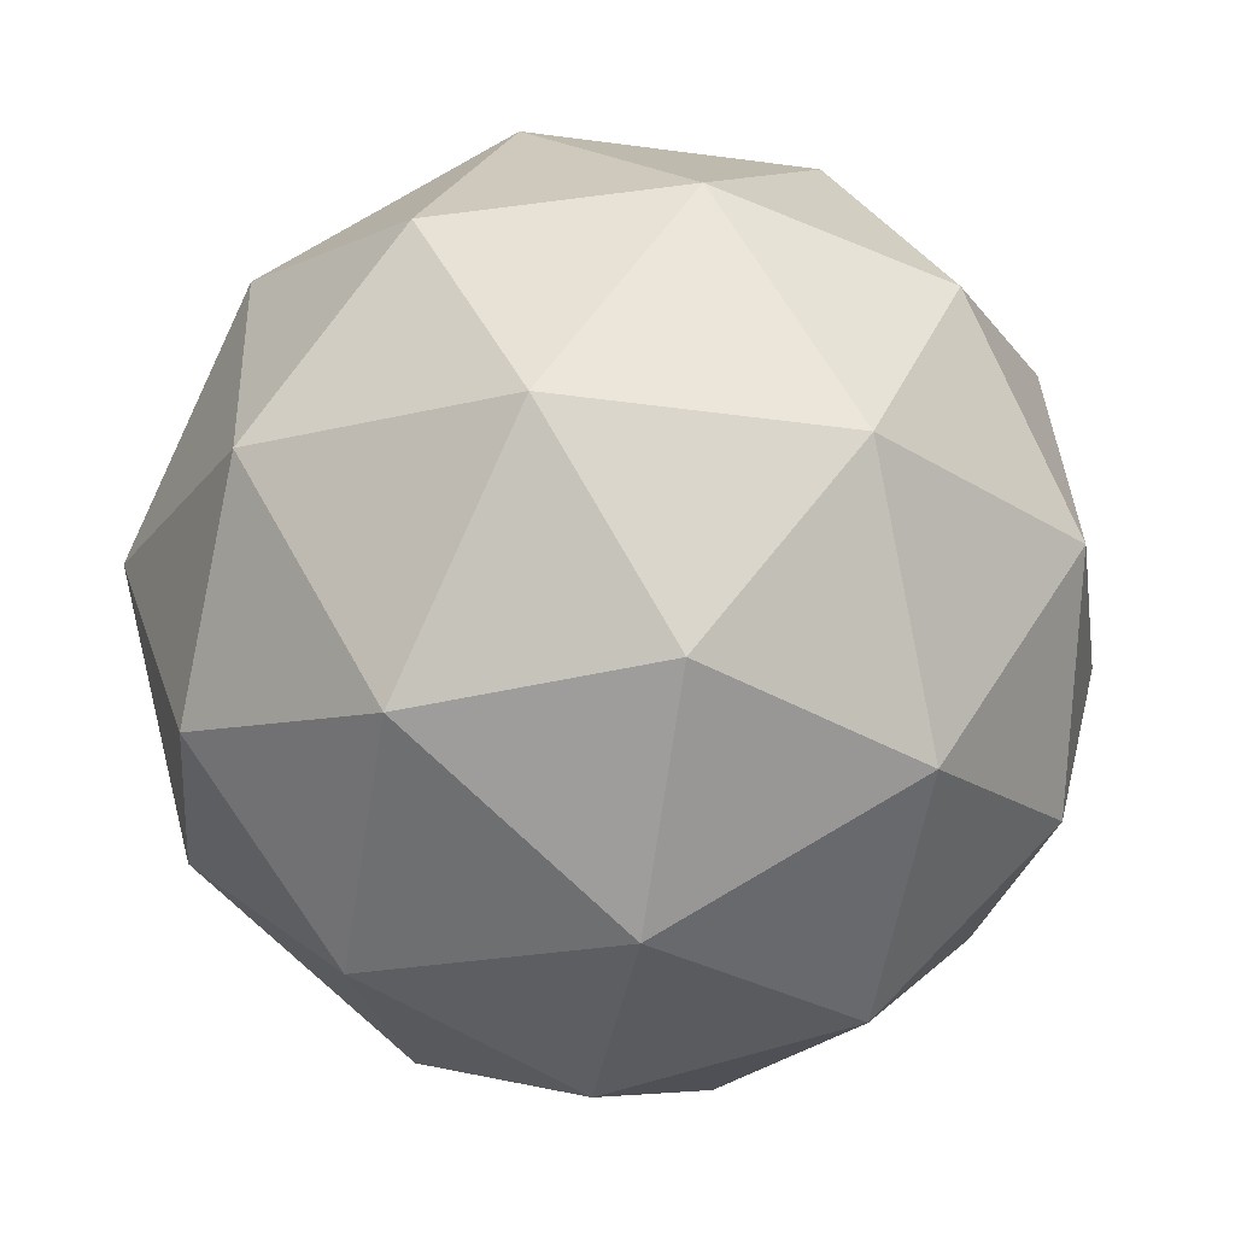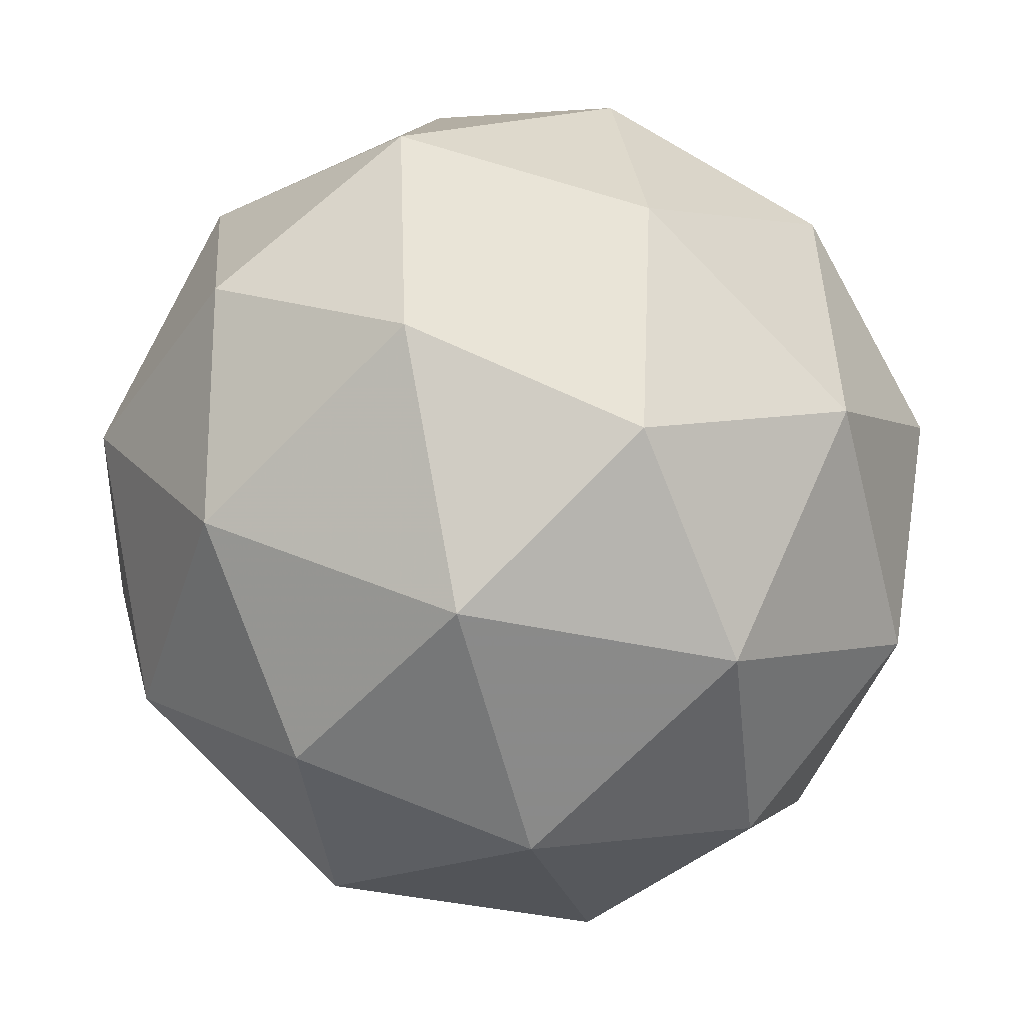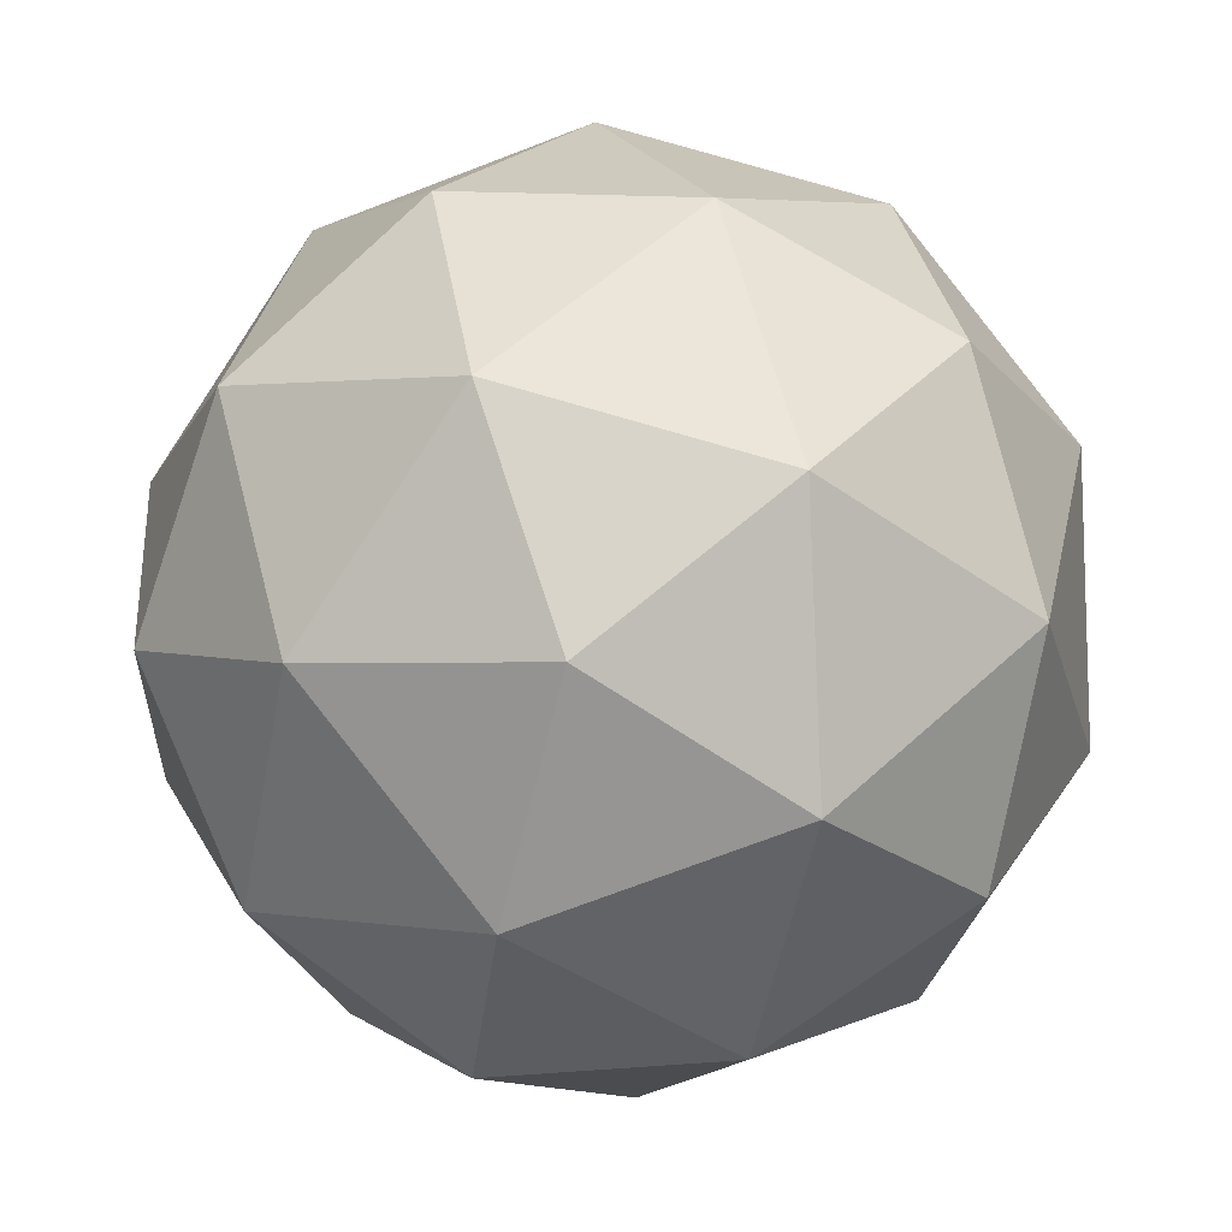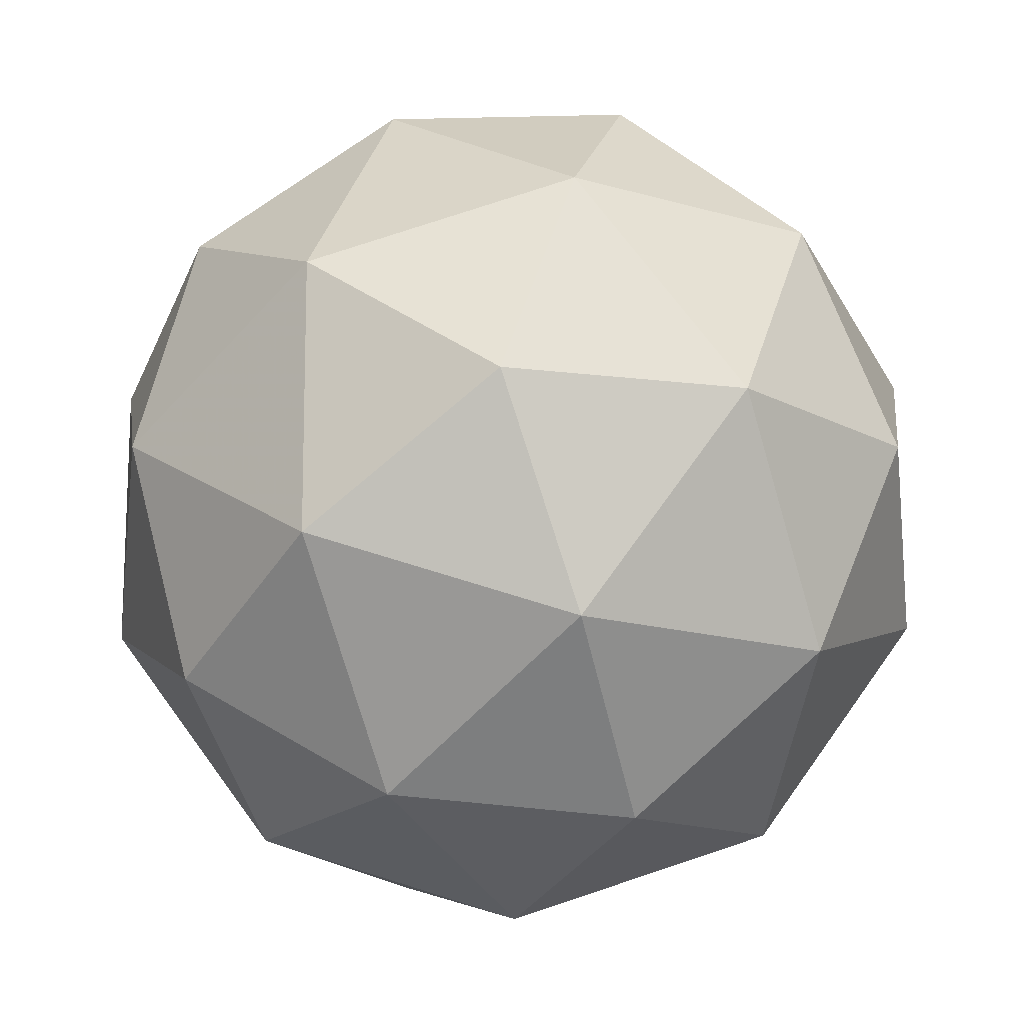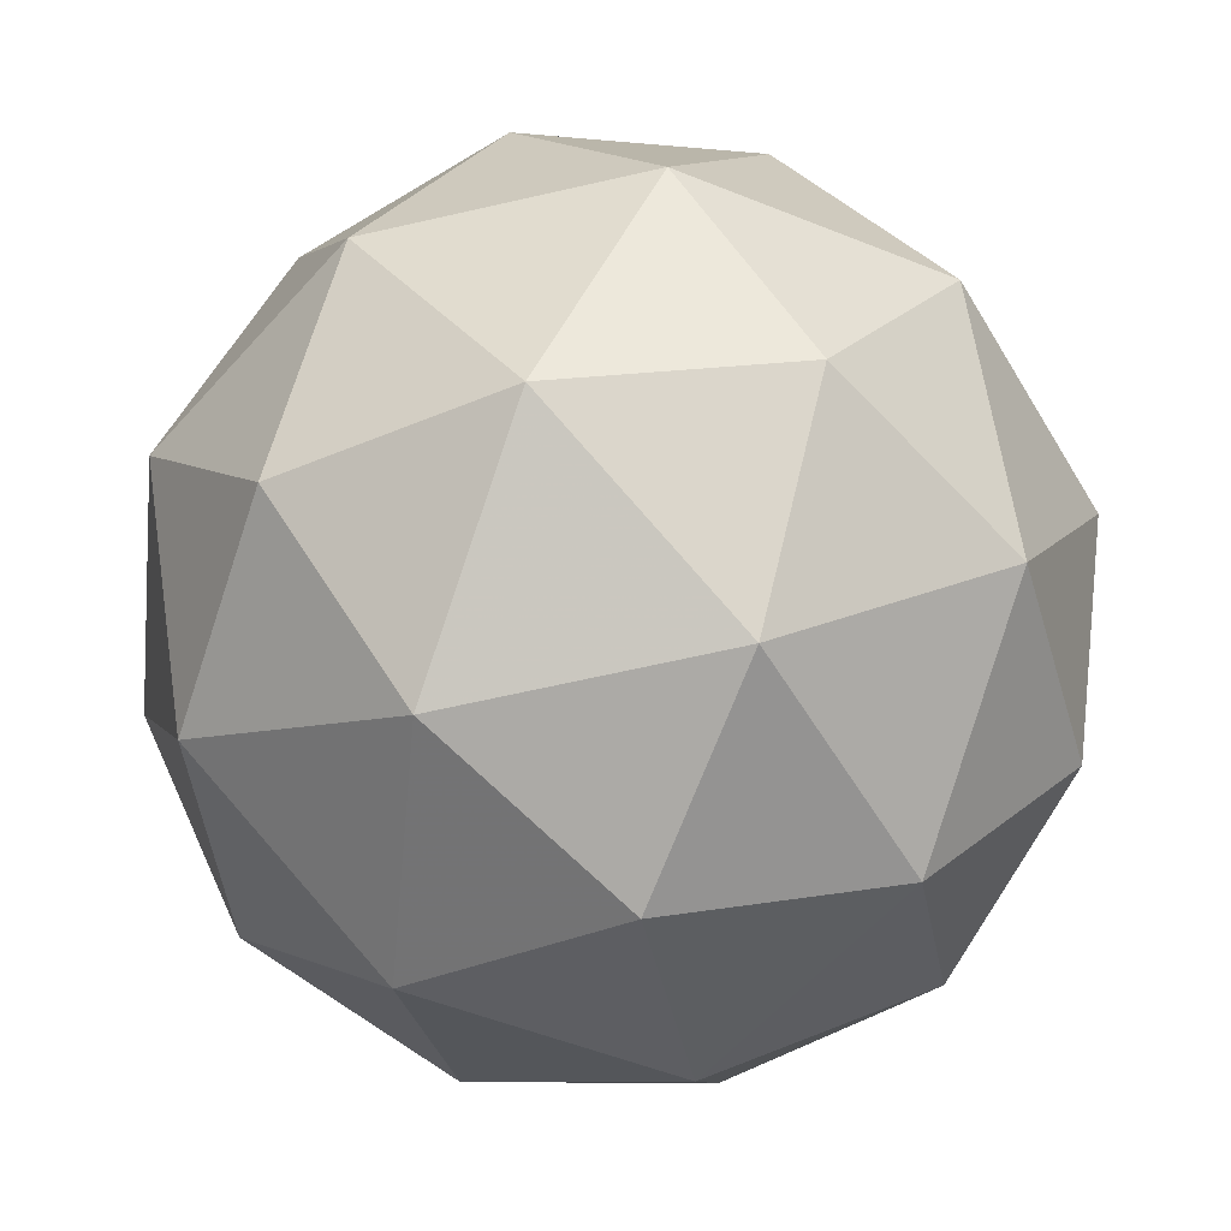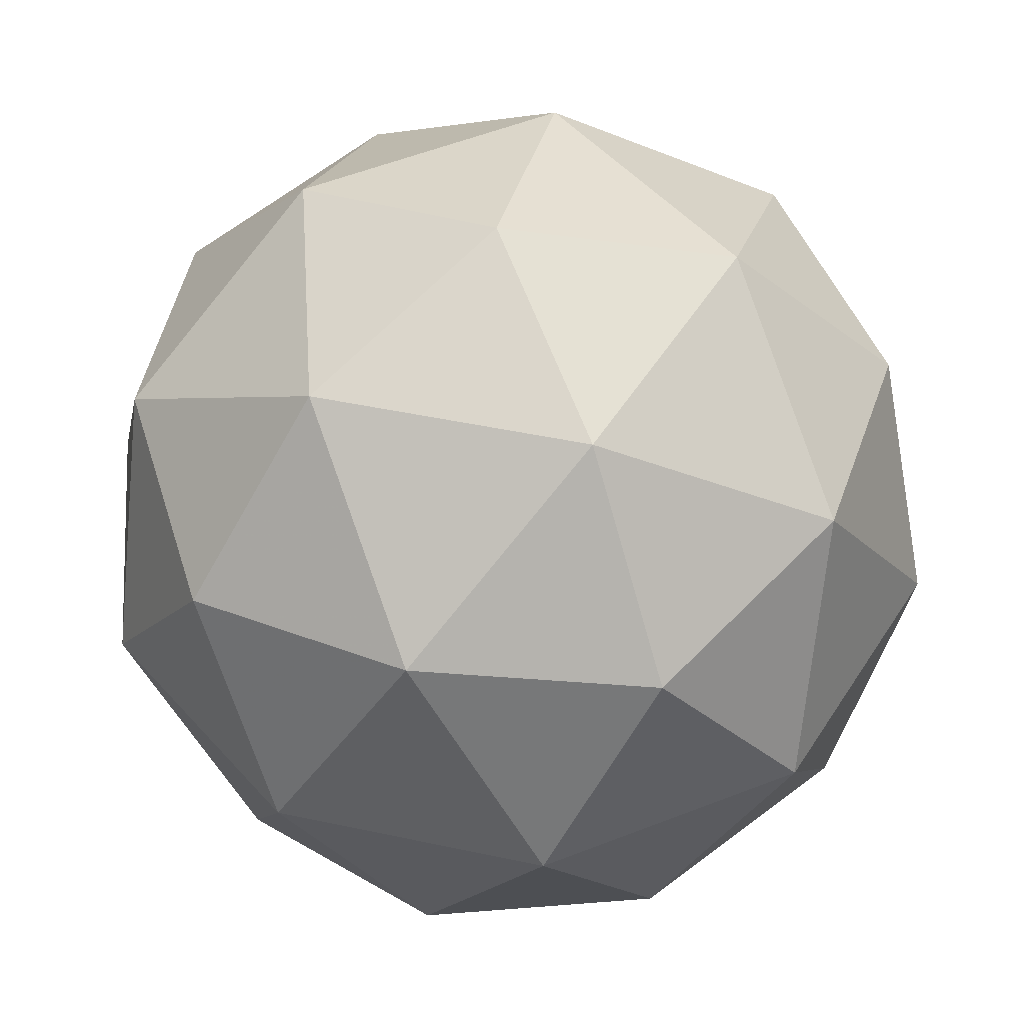
<metadata>
{"format":"obj","ext":"obj","renderer":"f3d","projection":"perspective","resolution":1024,"background":"white","views":[{"elev":-2.9,"azim":49.0,"up":"+Z"},{"elev":76.0,"azim":-47.6,"up":"+Y"},{"elev":28.9,"azim":-54.9,"up":"+Z"},{"elev":-3.7,"azim":173.1,"up":"+Z"},{"elev":-37.0,"azim":33.5,"up":"+Z"},{"elev":-75.4,"azim":-73.0,"up":"+Z"}]}
</metadata>
<code>
v 18.19 -8.584 -23.38
v 18.22 -8.528 -23.43
v 18.14 -8.56 -23.44
v 18.15 -8.641 -23.42
v 18.22 -8.659 -23.4
v 18.27 -8.589 -23.41
v 18.19 -8.551 -23.51
v 18.15 -8.621 -23.5
v 18.2 -8.682 -23.47
v 18.28 -8.649 -23.46
v 18.27 -8.569 -23.49
v 18.23 -8.626 -23.53
v 18.16 -8.566 -23.4
v 18.21 -8.547 -23.4
v 18.18 -8.533 -23.44
v 18.25 -8.55 -23.41
v 18.23 -8.583 -23.38
v 18.16 -8.614 -23.39
v 18.13 -8.6 -23.43
v 18.21 -8.624 -23.38
v 18.18 -8.658 -23.4
v 18.25 -8.627 -23.39
v 18.25 -8.538 -23.46
v 18.28 -8.574 -23.45
v 18.16 -8.547 -23.48
v 18.21 -8.528 -23.48
v 18.14 -8.635 -23.46
v 18.13 -8.588 -23.48
v 18.21 -8.682 -23.43
v 18.17 -8.671 -23.45
v 18.28 -8.622 -23.43
v 18.26 -8.663 -23.43
v 18.24 -8.552 -23.51
v 18.16 -8.582 -23.52
v 18.17 -8.659 -23.49
v 18.24 -8.676 -23.47
v 18.29 -8.61 -23.48
v 18.21 -8.585 -23.53
v 18.26 -8.596 -23.52
v 18.18 -8.627 -23.53
v 18.21 -8.662 -23.51
v 18.26 -8.643 -23.5
f 1 14 13
f 2 14 16
f 1 13 18
f 1 18 20
f 1 20 17
f 2 16 23
f 3 15 25
f 4 19 27
f 5 21 29
f 6 22 31
f 2 23 26
f 3 25 28
f 4 27 30
f 5 29 32
f 6 31 24
f 7 33 38
f 8 34 40
f 9 35 41
f 10 36 42
f 11 37 39
f 39 42 12
f 39 37 42
f 37 10 42
f 42 41 12
f 42 36 41
f 36 9 41
f 41 40 12
f 41 35 40
f 35 8 40
f 40 38 12
f 40 34 38
f 34 7 38
f 38 39 12
f 38 33 39
f 33 11 39
f 24 37 11
f 24 31 37
f 31 10 37
f 32 36 10
f 32 29 36
f 29 9 36
f 30 35 9
f 30 27 35
f 27 8 35
f 28 34 8
f 28 25 34
f 25 7 34
f 26 33 7
f 26 23 33
f 23 11 33
f 31 32 10
f 31 22 32
f 22 5 32
f 29 30 9
f 29 21 30
f 21 4 30
f 27 28 8
f 27 19 28
f 19 3 28
f 25 26 7
f 25 15 26
f 15 2 26
f 23 24 11
f 23 16 24
f 16 6 24
f 17 22 6
f 17 20 22
f 20 5 22
f 20 21 5
f 20 18 21
f 18 4 21
f 18 19 4
f 18 13 19
f 13 3 19
f 16 17 6
f 16 14 17
f 14 1 17
f 13 15 3
f 13 14 15
f 14 2 15

</code>
